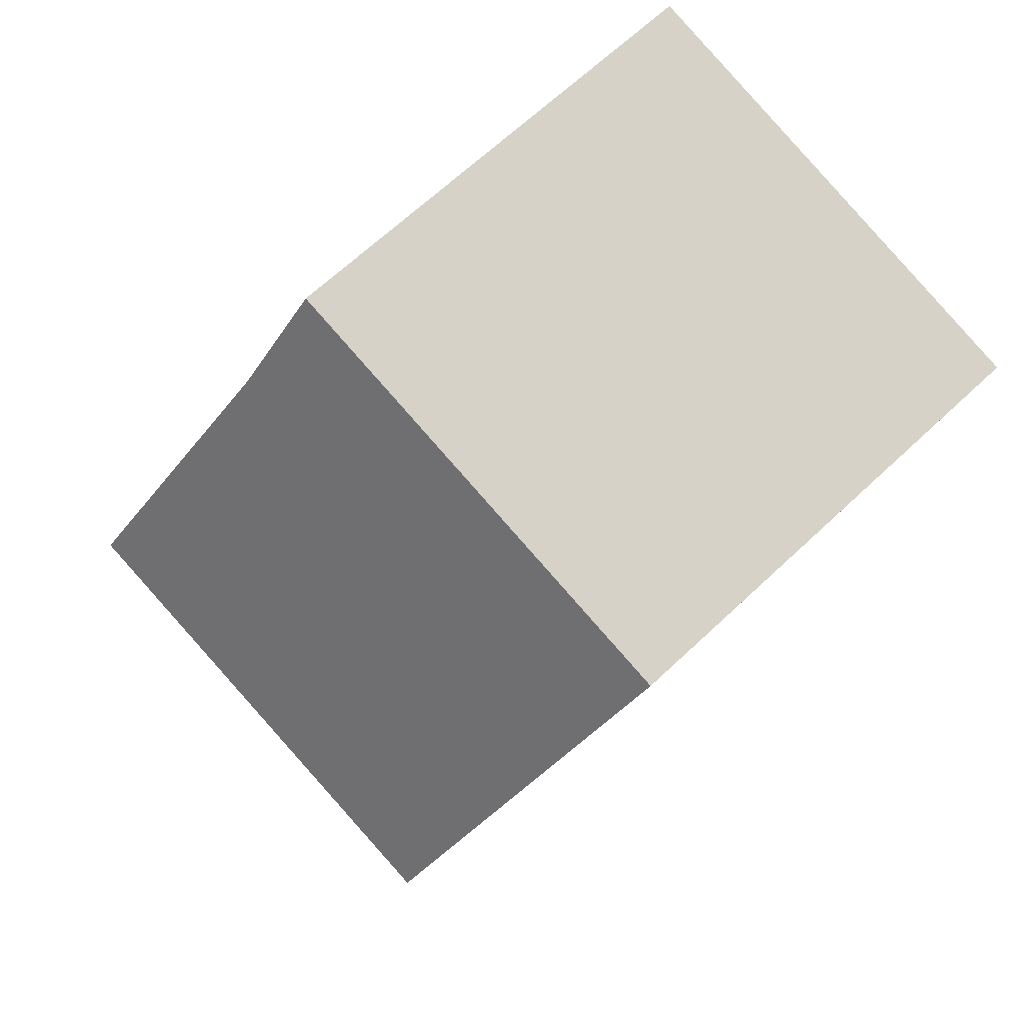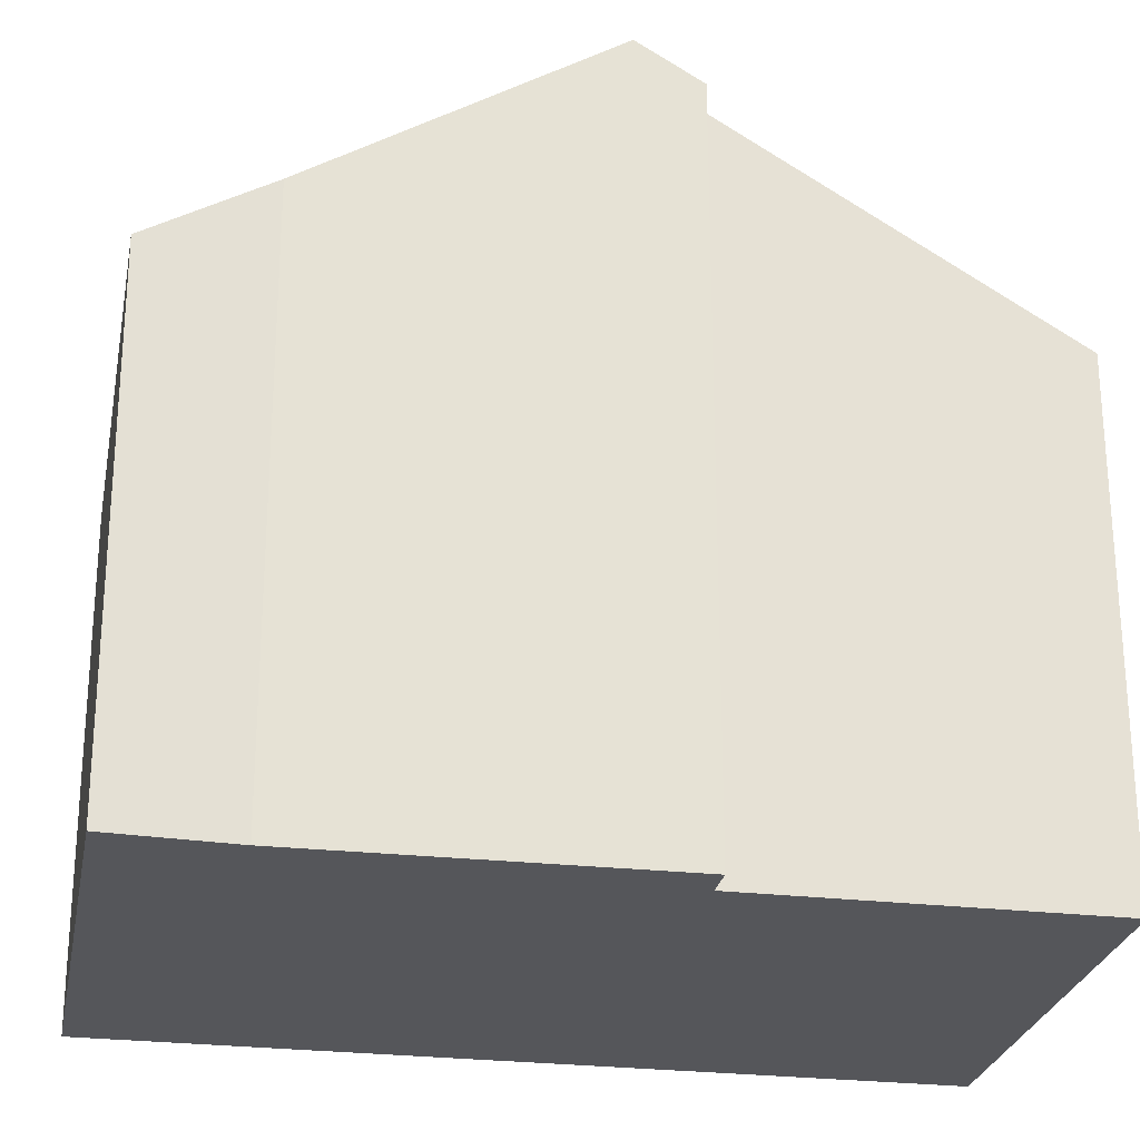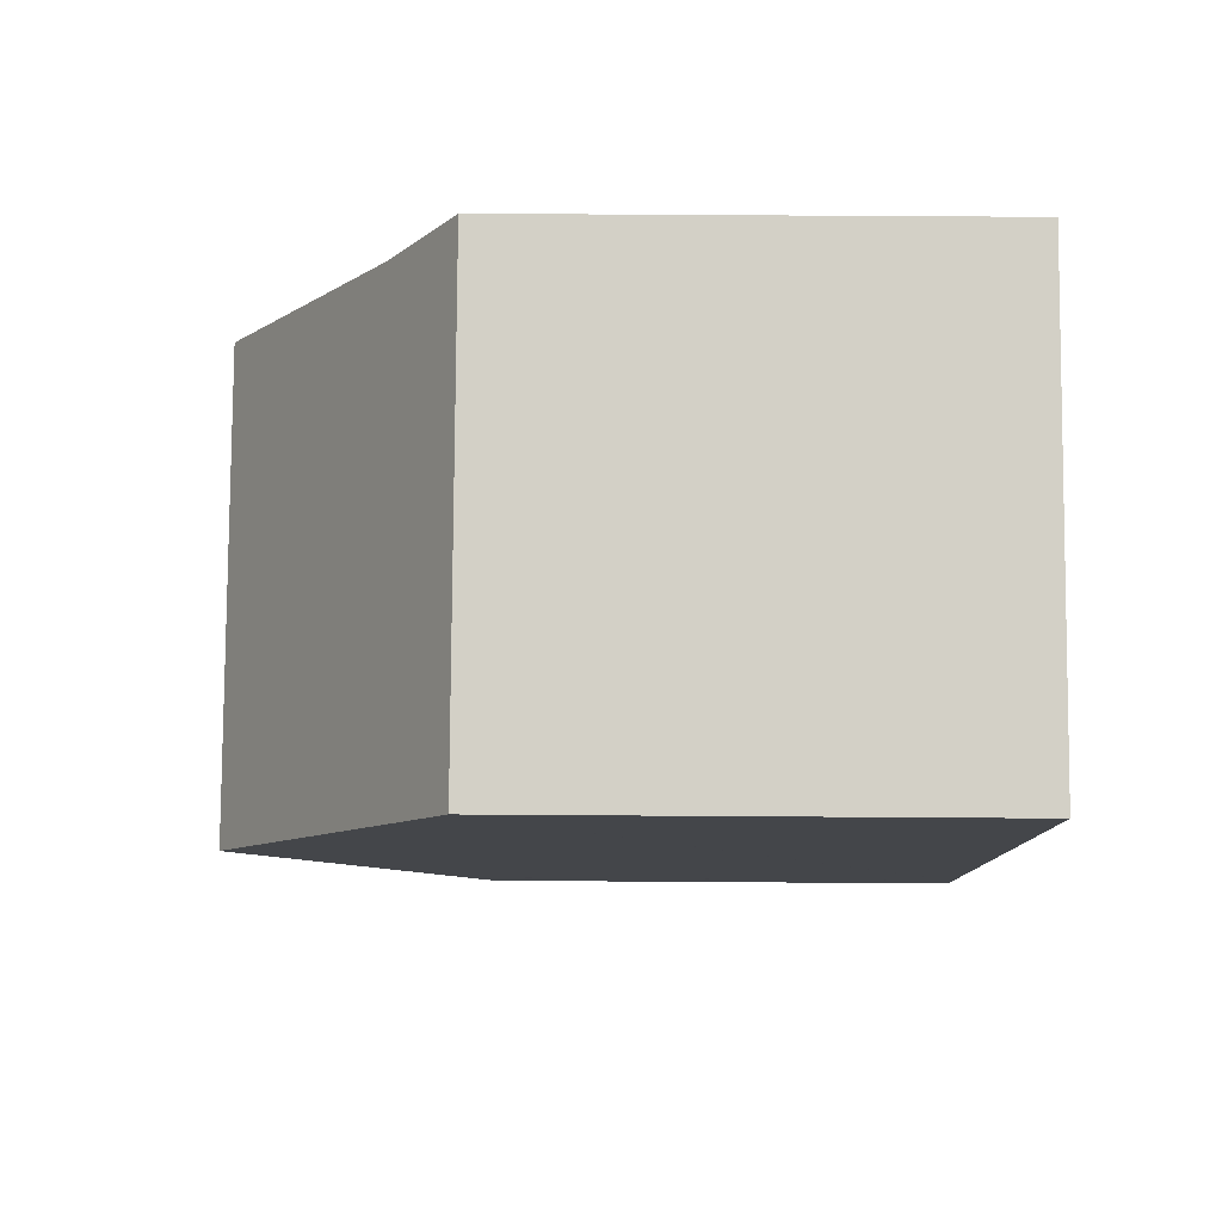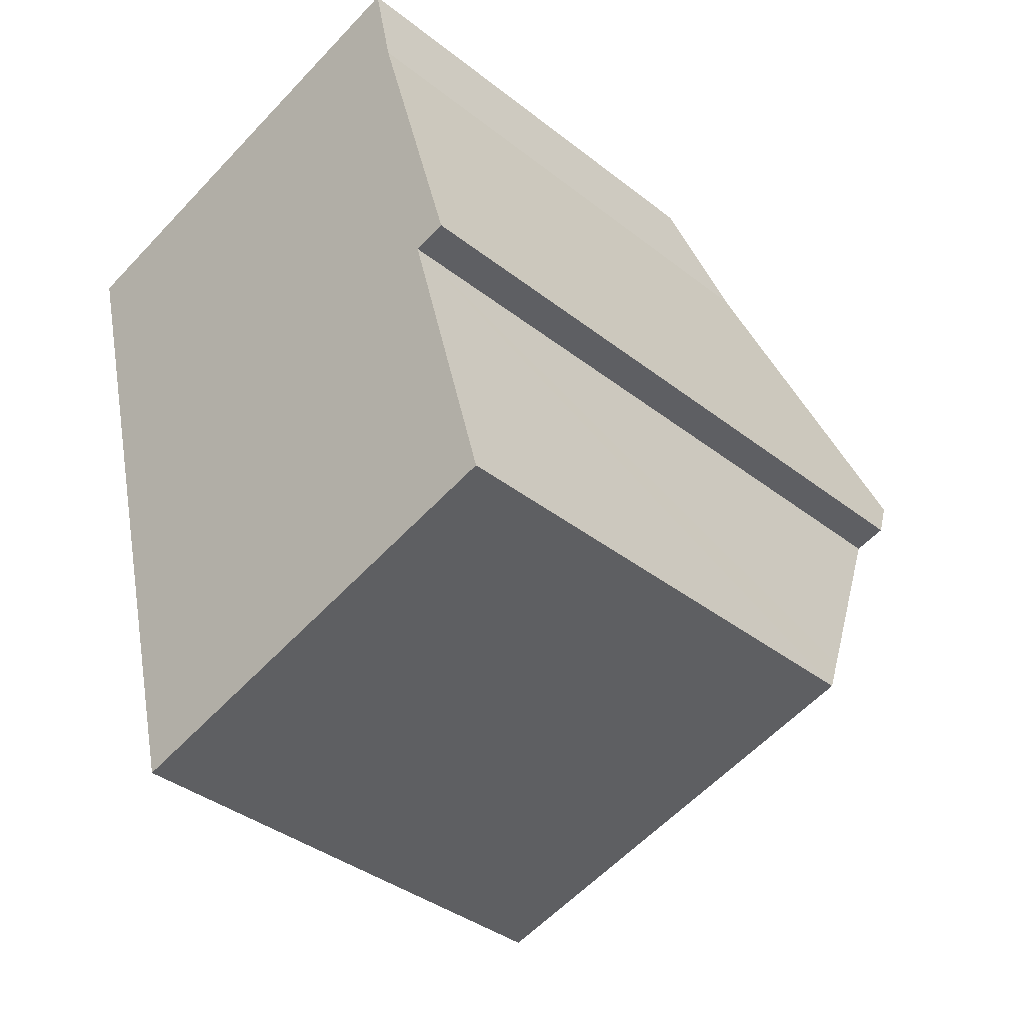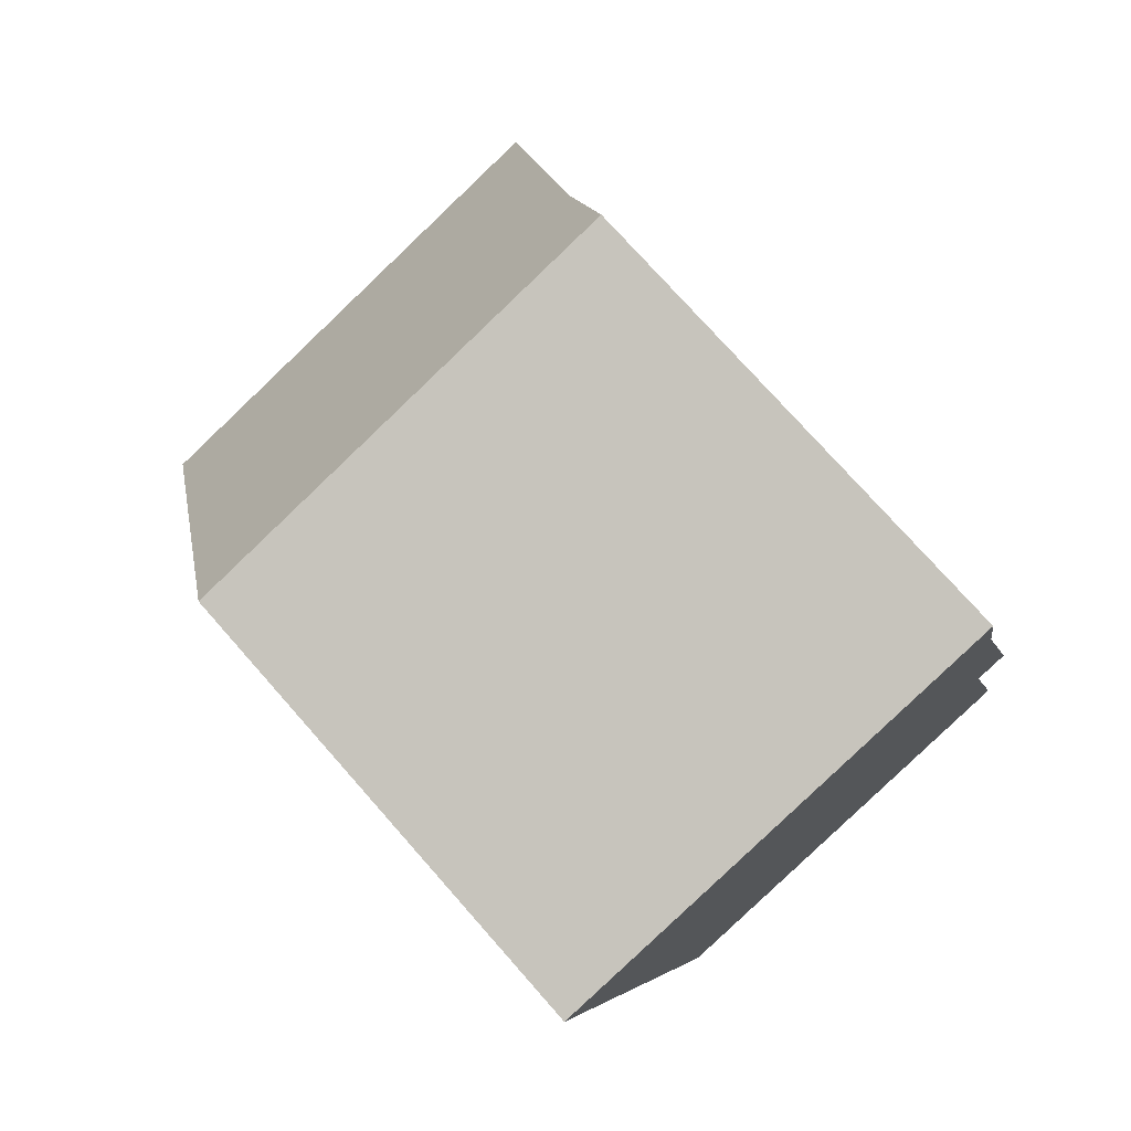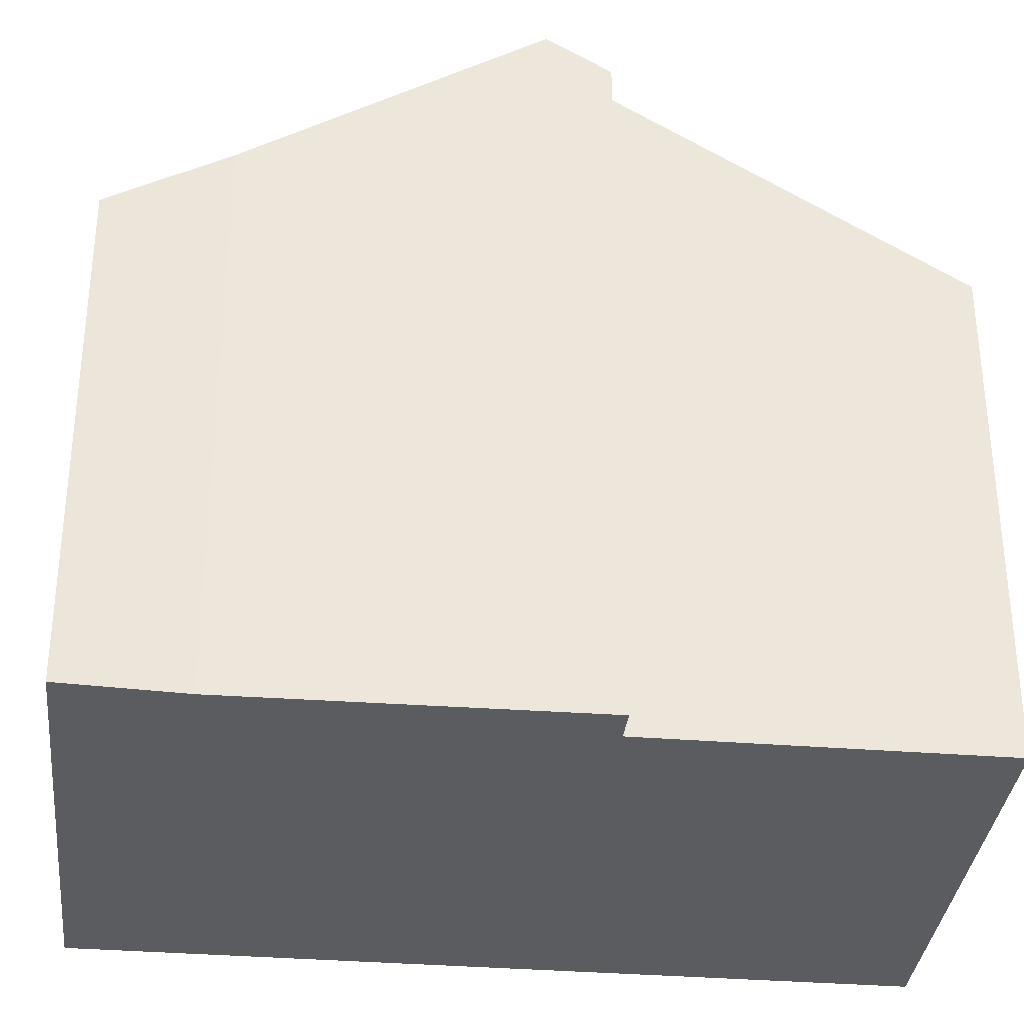
<metadata>
{"format":"obj","ext":"obj","renderer":"f3d","projection":"perspective","resolution":1024,"background":"white","views":[{"elev":66.2,"azim":-133.5,"up":"+Z"},{"elev":-25.9,"azim":64.2,"up":"+Y"},{"elev":65.6,"azim":-89.6,"up":"+Z"},{"elev":-38.0,"azim":45.2,"up":"+Z"},{"elev":75.0,"azim":-41.4,"up":"+Z"},{"elev":-33.9,"azim":68.7,"up":"+Y"}]}
</metadata>
<code>
v  7.849 9.95 -3.506
v  2.634 7.099 -9.848
v  1.404 9.95 -5.251
v  2.638 7.09 -9.862
v  2.811 6.688 -10.51
v  7.62 9.451 -4.43
v  8.076 9.449 -4.311
v  8.634 7.106 -8.211
v  8.806 6.709 -8.851
v  8.662 7.041 -8.315
v  6.485 6.694 1.756
v  0 6.694 4.099e-16
v  6.805 7.639 0.208
v  6.805 -1.274e-17 0.208
v  6.485 -1.075e-16 1.756
v  8.076 2.64e-16 -4.311
v  7.849 2.147e-16 -3.506
v  7.62 2.713e-16 -4.43
v  8.806 5.42e-16 -8.851
v  8.662 5.091e-16 -8.315
v  8.634 5.028e-16 -8.211
v  2.811 6.436e-16 -10.51
v  2.638 6.039e-16 -9.862
v  2.634 6.03e-16 -9.848
v  1.404 3.215e-16 -5.251
v  0 0 0
g defaultobject
f 1 2 3
f 2 1 4
f 4 1 5
f 5 1 6
f 6 1 7
f 5 8 9
f 8 5 6
f 9 8 10
f 11 3 12
f 3 11 13
f 3 13 1
f 11 14 13
f 14 11 15
f 13 7 1
f 7 13 14
f 7 14 16
f 16 14 17
f 18 8 6
f 8 18 10
f 10 18 9
f 9 18 19
f 19 18 20
f 20 18 21
f 7 18 6
f 18 7 16
f 19 5 9
f 5 19 22
f 5 23 4
f 23 5 22
f 23 2 4
f 2 23 3
f 3 23 12
f 12 23 24
f 12 24 25
f 12 25 26
f 26 11 12
f 11 26 15
f 19 23 22
f 23 19 20
f 23 20 24
f 24 20 25
f 25 20 21
f 25 21 18
f 25 18 16
f 25 16 17
f 25 17 26
f 26 17 14
f 26 14 15

</code>
